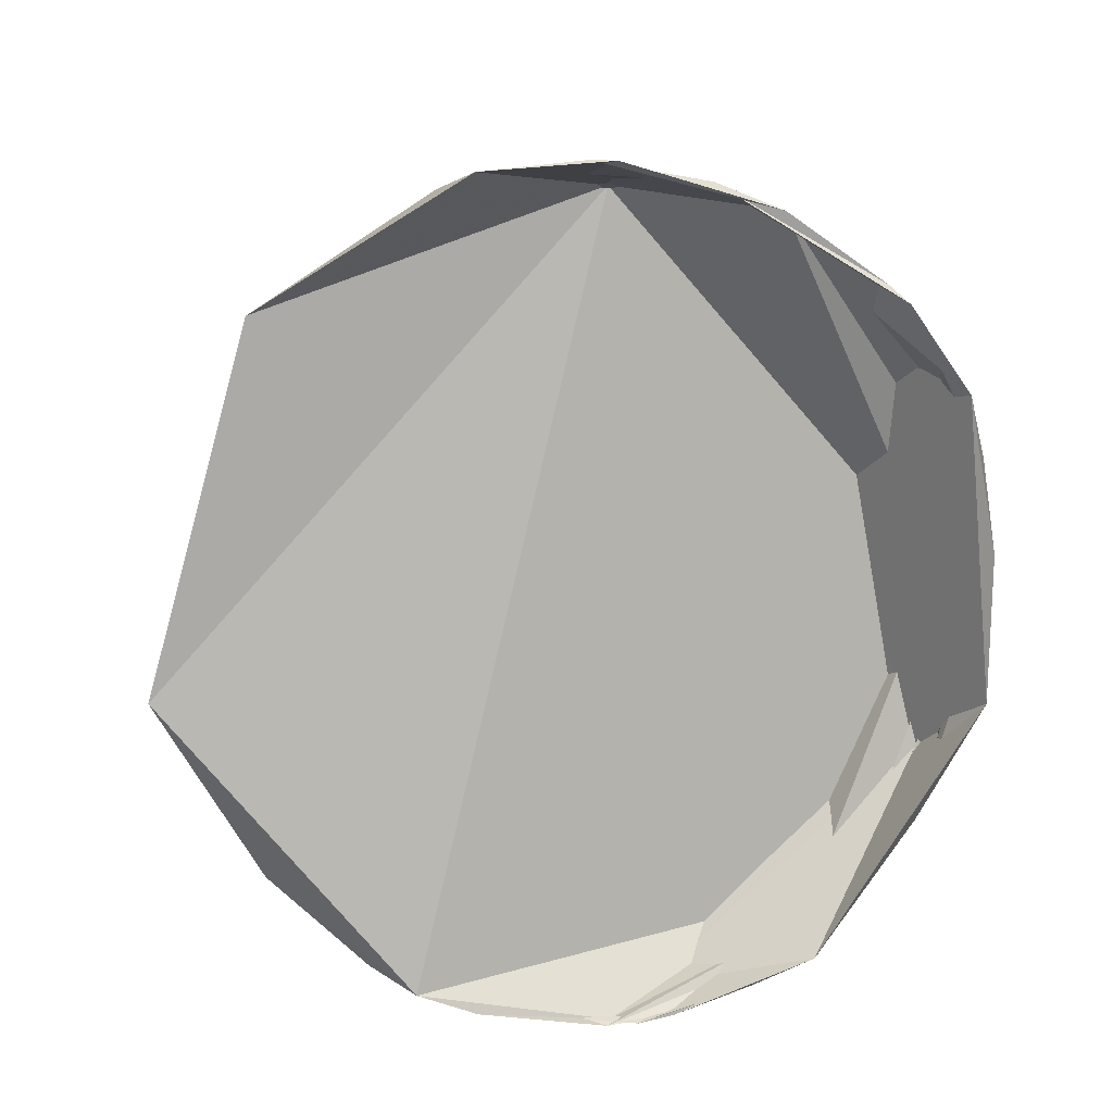
<metadata>
{"format":"obj","ext":"obj","renderer":"f3d","projection":"perspective","resolution":1024,"background":"white","views":[{"elev":23.4,"azim":79.1,"up":"+Z"}]}
</metadata>
<code>
v 0.07117 0.5286 -0.8459
v 0.02462 0.2809 -0.9594
v 0.04026 0.122 -0.9917
v 0.04319 0.3951 -0.9176
v -0.07352 0.8027 -0.5918
v -0.01399 0.3222 -0.9466
v 0.03127 0.1722 -0.9846
v 0.04296 0.2053 -0.9778
v -0.0934 0.1735 -0.9804
v 0.02729 0.05376 -0.9982
v -0.05715 0.4174 -0.9069
v -0.02463 0.3984 -0.9169
v -0.1485 0.7091 -0.6893
v -0.1116 0.6366 -0.7631
v -0.2299 0.8422 -0.4877
v -0.2995 0.9174 -0.262
v -0.2957 0.9205 -0.2555
v -0.3375 0.9292 -0.1508
v -0.03299 0.02642 -0.9991
v -0.03824 -0.09773 -0.9945
v -0.07836 0.5354 -0.841
v -0.3669 0.9258 -0.09146
v -0.03715 -0.1658 -0.9855
v -0.1709 0.519 -0.8375
v 0.001623 0.06506 -0.9979
v -0.2552 -0.1086 -0.9608
v -0.6789 0.1492 -0.7189
v -0.5332 0.1581 0.8311
v -0.03482 -0.2374 -0.9708
v -0.1053 -0.2232 -0.9691
v -0.1941 -0.2362 -0.9521
v -0.3871 -0.2981 -0.8725
v -0.6879 -0.218 -0.6923
v -0.06808 -0.3749 -0.9245
v -0.2854 -0.9305 -0.2298
v -0.7266 -0.6864 0.03005
v -0.107 -0.2898 -0.9511
v -0.5703 -0.4289 -0.7006
v -0.8606 -0.423 -0.2835
v -0.002562 0.4357 -0.9001
v -0.02152 0.399 -0.9167
v -0.1351 0.6649 -0.7346
v -0.2188 0.8429 -0.4915
v -0.1279 0.66 -0.7403
v -0.0908 0.5131 -0.8535
v -0.1426 0.7268 -0.6719
v -0.2453 0.8891 -0.3864
v -0.176 0.7805 -0.5999
v -0.09809 0.5939 -0.7985
v -0.1148 0.6922 -0.7126
v -0.07921 0.587 -0.8057
v -0.06127 0.488 -0.8707
v -0.04858 0.4032 -0.9138
v -0.06344 0.4501 -0.8907
v -0.04635 0.5253 -0.8496
v -0.08012 0.636 -0.7675
v -0.119 0.7443 -0.6571
v -0.04742 0.6233 -0.7805
v -0.1265 0.8011 -0.585
v -0.1497 0.8115 -0.5648
v -0.1869 0.8208 -0.5397
v -0.1355 0.7543 -0.6423
v -0.1537 0.7944 -0.5876
v -0.1695 0.8331 -0.5265
v -0.1553 0.7799 -0.6063
v -0.2168 0.8719 -0.439
v -0.1534 0.8049 -0.5732
v -0.1639 0.8163 -0.5538
v -0.1649 0.8143 -0.5565
v -0.1708 0.8171 -0.5506
v -0.1843 0.8307 -0.5253
v -0.1932 0.8485 -0.4926
v -0.1826 0.8339 -0.5208
v -0.1792 0.8315 -0.5258
v -0.174 0.825 -0.5377
v -0.1835 0.8392 -0.5119
v -0.1786 0.8326 -0.5242
v -0.1815 0.8377 -0.515
v -0.1755 0.8288 -0.5313
v -0.1782 0.8333 -0.5233
v -0.18 0.8363 -0.5178
v -0.1711 0.8228 -0.5419
v -0.1755 0.83 -0.5294
v -0.1692 0.8223 -0.5433
v -0.1713 0.8212 -0.5443
v -0.1653 0.822 -0.545
v -0.1715 0.8257 -0.5374
v -0.1728 0.8272 -0.5347
v -0.1728 0.8279 -0.5336
v -0.1748 0.8302 -0.5293
v -0.1775 0.8338 -0.5228
v -0.1703 0.8259 -0.5375
v -0.1726 0.8283 -0.533
v -0.1663 0.8217 -0.5451
v -0.168 0.8236 -0.5417
v -0.1692 0.8253 -0.5387
v -0.1667 0.8146 -0.5556
v -0.17 0.8185 -0.5487
v -0.1698 0.8193 -0.5477
v -0.1715 0.8205 -0.5453
v -0.1688 0.8251 -0.5392
v -0.1691 0.8252 -0.5389
v -0.1689 0.8249 -0.5394
v -0.1688 0.8248 -0.5396
v -0.1713 0.826 -0.537
v -0.1715 0.825 -0.5385
v -0.1731 0.8271 -0.5348
v -0.0691 0.4068 -0.9109
v -0.06896 0.4066 -0.911
v -0.06915 0.4071 -0.9108
v -0.06899 0.4067 -0.911
v -0.06927 0.4071 -0.9108
v -0.06952 0.4076 -0.9105
v -0.06944 0.4085 -0.9101
v -0.06857 0.4062 -0.9112
v -0.06958 0.4075 -0.9105
v -0.06722 0.4045 -0.912
v -0.0697 0.4102 -0.9093
v -0.06994 0.4087 -0.91
v -0.0697 0.4081 -0.9103
v -0.0672 0.4059 -0.9115
v -0.07 0.4134 -0.9079
v -0.0698 0.408 -0.9103
v -0.06978 0.408 -0.9103
v -0.06969 0.4078 -0.9104
v -0.06979 0.4081 -0.9103
v -0.06977 0.4081 -0.9103
v -0.06982 0.4082 -0.9102
v -0.06978 0.4081 -0.9103
v -0.06979 0.4081 -0.9103
v -0.06975 0.4078 -0.9104
v -0.06976 0.4077 -0.9104
v -0.06978 0.4078 -0.9104
v -0.06968 0.4077 -0.9105
v -0.06961 0.4076 -0.9105
v -0.06962 0.4076 -0.9105
v -0.06963 0.4076 -0.9105
v -0.06982 0.4083 -0.9102
v -0.06986 0.4084 -0.9101
v -0.07087 0.4137 -0.9076
v -0.06421 0.3996 -0.9144
v -0.06163 0.4007 -0.9142
v -0.06778 0.4132 -0.9081
v -0.07201 0.4259 -0.9019
v -0.06045 0.3939 -0.9172
v -0.07251 0.4225 -0.9035
v -0.06756 0.4117 -0.9088
v -0.077 0.4579 -0.8857
v -0.07663 0.444 -0.8928
v -0.06248 0.402 -0.9135
v -0.06706 0.4312 -0.8998
v -0.07142 0.4227 -0.9035
v -0.0664 0.4173 -0.9063
v -0.0519 0.3809 -0.9231
v -0.07347 0.4363 -0.8968
v -0.07649 0.4863 -0.8704
v -0.2343 -0.5216 -0.8204
v -0.2343 -0.5228 -0.8196
v -0.2335 -0.5207 -0.8212
v -0.2336 -0.5213 -0.8208
v -0.2337 -0.5212 -0.8208
v -0.2338 -0.5217 -0.8204
v -0.234 -0.522 -0.8202
v -0.2334 -0.522 -0.8204
v -0.2334 -0.524 -0.8191
v -0.2336 -0.521 -0.8209
v -0.2323 -0.5198 -0.8221
v -0.2329 -0.5204 -0.8215
v -0.2323 -0.5203 -0.8218
v -0.2327 -0.5208 -0.8214
v -0.2303 -0.5196 -0.8228
v -0.2318 -0.5204 -0.8219
v -0.2314 -0.5205 -0.8219
v -0.232 -0.5214 -0.8212
v -0.2303 -0.5169 -0.8245
v -0.2348 -0.5193 -0.8217
v -0.2366 -0.5241 -0.8181
v -0.231 -0.5222 -0.821
v -0.2307 -0.525 -0.8192
v -0.2295 -0.529 -0.817
v -0.2257 -0.5231 -0.8219
v -0.2285 -0.521 -0.8224
v -0.2292 -0.5108 -0.8286
v -0.2359 -0.5307 -0.8141
v -0.2469 -0.5262 -0.8137
v -0.2357 -0.5139 -0.8249
v -0.2251 -0.5149 -0.8272
v -0.2174 -0.5011 -0.8376
v -0.2485 -0.5494 -0.7978
v -0.226 -0.5372 -0.8126
v -0.2048 -0.4956 -0.8441
v -0.2319 -0.499 -0.835
v -0.2 -0.4745 -0.8572
v -0.2813 -0.5144 -0.8101
v -0.2731 -0.5572 -0.7841
v -0.2618 -0.5945 -0.7602
v -0.2075 -0.5615 -0.801
v -0.1882 -0.4951 -0.8482
v -0.2144 -0.5113 -0.8322
v -0.2732 -0.4219 -0.8645
v -0.1819 -0.3772 -0.9081
v -0.2165 -0.4496 -0.8666
v -0.3305 -0.5986 -0.7297
v -0.3171 -0.6551 -0.6858
v -0.2438 -0.6944 -0.6771
v -0.1304 -0.4757 -0.8699
v -0.3814 -0.4079 -0.8296
v -0.1854 -0.3157 -0.9306
v -0.2794 -0.3379 -0.8988
v -0.6333 -0.5924 -0.498
v -0.414 -0.5345 -0.7368
v -0.1453 -0.4034 -0.9034
v -0.4339 -0.8867 -0.1596
v -0.4482 -0.7085 -0.5451
v -0.06192 0.9523 -0.2988
v -0.1913 0.9499 -0.2471
v -0.1664 0.9857 0.02534
v -0.2771 0.9578 -0.07639
v -0.1841 0.9499 0.2528
v -0.2946 0.9547 0.04274
v -0.2426 0.9367 0.2526
v -0.3337 0.9425 0.01907
v -0.3315 0.9394 0.08691
v -0.2581 0.9014 0.3477
v -0.347 0.9168 0.1975
v -0.3495 0.9327 0.0886
v -0.3524 0.9339 -0.06107
v -0.2255 0.8488 -0.4781
v -0.1443 0.8946 0.4229
v -0.1823 0.7559 0.6287
v -0.2165 0.7158 0.6639
v -0.4142 0.479 0.7739
v -0.2733 0.4941 0.8253
v -0.5997 0.606 0.5226
v -0.9105 0.4095 0.05709
v -0.2896 0.1281 0.9485
v -0.3083 0.3414 0.8879
v -0.6393 0.3832 0.6667
v -0.8336 0.2653 0.4844
v -0.3091 0.07005 0.9485
v -0.9921 -0.03355 0.121
v -0.321 -0.1735 0.931
v -0.4412 -0.6614 0.6065
v -0.2156 0.9293 -0.2997
v -0.3558 0.933 -0.05349
v -0.3362 0.9341 -0.12
v -0.2766 0.9378 -0.2098
v -0.3498 0.9332 -0.08217
v -0.3173 0.9341 -0.1637
v -0.271 0.9176 -0.2906
v -0.2631 0.9204 -0.2891
v -0.3078 0.9351 -0.1755
v -0.225 0.9032 -0.3654
v -0.2647 0.9279 -0.2628
v -0.334 0.9356 -0.1145
v -0.3353 0.9378 -0.09023
v -0.3103 0.9373 -0.1588
v -0.3326 0.9363 -0.1124
v -0.1816 0.8605 -0.4761
v -0.1967 0.8965 -0.3969
v -0.2155 0.887 -0.4084
v -0.2336 0.8961 -0.3774
v -0.1885 0.8563 -0.4808
v -0.1999 0.8625 -0.4649
v -0.1863 0.8483 -0.4957
v -0.1883 0.8492 -0.4933
v -0.1897 0.8473 -0.496
v -0.1857 0.8402 -0.5095
v -0.1865 0.8453 -0.5007
v -0.1821 0.8395 -0.512
v -0.1826 0.8408 -0.5096
v -0.18 0.837 -0.5167
v -0.1797 0.8376 -0.5159
v -0.1782 0.8341 -0.522
v -0.1792 0.8385 -0.5146
v -0.178 0.84 -0.5126
v -0.1738 0.8322 -0.5266
v -0.1755 0.8321 -0.5262
v -0.1708 0.8299 -0.5312
v -0.1772 0.8347 -0.5214
v -0.1769 0.8337 -0.5231
v -0.1741 0.83 -0.5298
v -0.1746 0.8317 -0.527
v -0.1682 0.8248 -0.5398
v -0.1862 0.8471 -0.4977
v -0.1857 0.8466 -0.4987
v -0.1845 0.8445 -0.5027
v -0.1863 0.847 -0.4979
v -0.1699 0.8268 -0.5363
v -0.1692 0.8255 -0.5385
v -0.1691 0.8255 -0.5385
v -0.169 0.8252 -0.539
v -0.3565 0.9322 -0.06329
v -0.3561 0.9324 -0.06257
v -0.3564 0.9322 -0.06268
v -0.3563 0.9322 -0.06385
v -0.357 0.9319 -0.064
v -0.3576 0.9316 -0.06455
v -0.3578 0.9315 -0.06551
v -0.3549 0.9329 -0.06038
v -0.3579 0.9315 -0.06526
v -0.3523 0.934 -0.05942
v -0.3564 0.9323 -0.06118
v -0.3579 0.9315 -0.06533
v -0.356 0.9321 -0.06614
v -0.3562 0.9319 -0.06873
v -0.3576 0.9315 -0.06612
v -0.358 0.9315 -0.06491
v -0.3517 0.9346 -0.05243
v -0.3577 0.9315 -0.066
v -0.3579 0.9315 -0.0655
v -0.3578 0.9315 -0.06568
v -0.3578 0.9315 -0.06568
v -0.3579 0.9315 -0.06556
v -0.3579 0.9315 -0.06558
v -0.3579 0.9315 -0.06557
v -0.3579 0.9315 -0.06551
v -0.3579 0.9315 -0.06547
v -0.3579 0.9315 -0.06557
v -0.3578 0.9315 -0.06563
v -0.3579 0.9315 -0.0655
v -0.358 0.9314 -0.06536
v -0.3579 0.9315 -0.06525
v -0.3579 0.9315 -0.06538
v -0.3579 0.9315 -0.06554
v -0.3576 0.9315 -0.06573
v -0.3473 0.9365 -0.04809
v -0.3537 0.9326 -0.0716
v -0.356 0.9327 -0.05694
v -0.3577 0.9316 -0.06409
v -0.3523 0.9328 -0.07613
v -0.3492 0.9362 -0.04112
v -0.3448 0.9378 -0.03949
v -0.3525 0.9326 -0.07678
v -0.3399 0.9396 -0.04075
v -0.35 0.9341 -0.07045
v -0.3574 0.9323 -0.05586
v -0.3465 0.9377 -0.02618
v -0.3457 0.9343 -0.0874
v -0.3354 0.9419 -0.01474
v -0.3537 0.9346 -0.03757
v -0.602 -0.1227 0.789
v -0.6026 -0.1243 0.7883
v -0.6009 -0.1218 0.79
v -0.6012 -0.1228 0.7896
v -0.6012 -0.1235 0.7895
v -0.6005 -0.1226 0.7902
v -0.6015 -0.1232 0.7893
v -0.6009 -0.1223 0.7899
v -0.6012 -0.1224 0.7896
v -0.6001 -0.1212 0.7907
v -0.6009 -0.1205 0.7902
v -0.6006 -0.1212 0.7903
v -0.5981 -0.1177 0.7927
v -0.5988 -0.1199 0.7919
v -0.5966 -0.118 0.7938
v -0.598 -0.1193 0.7926
v -0.5995 -0.1199 0.7914
v -0.6003 -0.1142 0.7916
v -0.6004 -0.1234 0.7901
v -0.5985 -0.1213 0.7919
v -0.5929 -0.1121 0.7974
v -0.5996 -0.1244 0.7906
v -0.5968 -0.1223 0.793
v -0.5957 -0.1196 0.7943
v -0.5938 -0.1236 0.7951
v -0.6073 -0.1226 0.7849
v -0.6067 -0.1291 0.7844
v -0.6306 -0.1308 0.765
v -0.6103 -0.1125 0.7842
v -0.5721 -0.09459 0.8147
v -0.5945 -0.09501 0.7984
v -0.609 -0.1437 0.78
v -0.5828 -0.132 0.8018
v -0.5717 -0.03854 0.8196
v -0.5259 -0.0389 0.8496
v -0.6228 -0.09025 0.7771
v -0.6454 -0.1664 0.7455
v -0.5999 -0.1703 0.7817
v -0.5456 -0.1147 0.8301
v -0.7175 -0.1425 0.6819
v -0.8546 -0.169 0.491
v -0.7775 -0.01863 0.6287
v -0.6224 0.01826 0.7825
v -0.673 -0.2367 0.7008
v -0.6415 -0.4054 0.6513
v -0.5545 -0.2066 0.8061
v -0.4491 -0.02329 0.8932
v -0.8853 -0.03557 0.4636
v -0.6738 0.1957 0.7125
v -0.8568 0.0744 0.5103
v -0.8576 -0.3139 0.4075
v -0.4972 0.2221 0.8387
v -0.4948 0.07942 0.8654
v -0.4369 -0.2416 0.8665
f 1 5 4
f 7 6 11
f 7 3 2
f 20 19 3
f 12 13 14
f 13 12 11
f 14 15 21
f 16 18 15
f 19 9 8
f 8 3 19
f 12 14 21
f 26 32 33
f 21 15 22
f 20 10 23
f 24 21 22
f 26 27 9
f 28 24 22
f 29 10 25
f 34 25 24
f 37 208 30
f 32 26 31
f 42 11 45
f 2 4 40
f 40 41 2
f 42 43 13
f 16 43 17
f 55 41 40
f 53 41 52
f 48 44 46
f 47 17 43
f 46 44 49
f 50 49 51
f 52 51 49
f 44 45 49
f 49 156 52
f 155 45 11
f 6 41 53
f 57 56 58
f 51 52 55
f 56 57 50
f 62 57 63
f 40 58 55
f 60 57 59
f 50 65 46
f 47 43 48
f 46 65 61
f 50 62 65
f 57 60 67
f 71 61 65
f 66 61 71
f 64 67 60
f 65 63 70
f 63 97 70
f 89 90 88
f 71 70 73
f 268 72 73
f 78 77 80
f 75 82 79
f 83 91 274
f 69 68 84
f 86 67 64
f 99 97 82
f 87 88 106
f 84 106 82
f 83 82 107
f 105 93 89
f 94 95 68
f 68 95 92
f 108 112 110
f 75 70 100
f 85 75 100
f 101 291 104
f 95 104 103
f 104 95 101
f 292 104 291
f 116 111 118
f 111 112 108
f 111 109 115
f 115 109 110
f 116 112 111
f 116 113 112
f 150 145 141
f 115 117 111
f 114 120 119
f 119 140 114
f 115 121 117
f 114 122 121
f 140 119 118
f 125 131 123
f 123 131 124
f 130 127 129
f 120 113 125
f 131 133 124
f 134 135 116
f 134 125 136
f 134 137 135
f 136 137 134
f 135 136 113
f 127 138 120
f 120 138 119
f 128 139 138
f 128 130 126
f 119 139 128
f 139 119 138
f 117 142 143
f 121 122 147
f 149 146 144
f 150 121 147
f 53 54 151
f 152 146 149
f 142 151 143
f 153 147 152
f 151 148 144
f 150 154 145
f 142 145 154
f 155 152 149
f 150 153 11
f 45 149 148
f 156 151 54
f 123 124 119
f 163 158 157
f 11 6 154
f 182 181 179
f 164 162 160
f 161 166 160
f 166 159 160
f 161 159 166
f 170 160 159
f 176 159 157
f 169 172 170
f 167 175 171
f 177 157 158
f 176 157 177
f 178 174 171
f 187 182 171
f 203 214 211
f 185 176 177
f 182 187 181
f 199 181 187
f 190 184 180
f 188 183 192
f 191 188 193
f 192 183 186
f 192 185 194
f 185 192 186
f 194 185 195
f 195 185 189
f 195 189 196
f 198 191 193
f 197 190 198
f 198 199 191
f 202 192 194
f 200 202 194
f 194 211 200
f 193 192 202
f 198 193 212
f 204 214 203
f 196 205 204
f 203 195 196
f 198 206 197
f 205 213 214
f 200 211 207
f 209 207 32
f 38 210 39
f 207 211 38
f 211 214 210
f 200 208 201
f 29 212 37
f 29 206 212
f 213 205 35
f 205 206 34
f 210 214 36
f 230 231 224
f 31 209 32
f 31 208 209
f 35 243 213
f 36 213 243
f 5 1 215
f 218 217 219
f 219 221 220
f 219 230 221
f 222 221 223
f 227 225 16
f 227 16 17
f 228 215 1
f 215 228 229
f 229 217 215
f 229 219 217
f 232 238 390
f 225 224 231
f 228 1 9
f 232 230 229
f 225 231 233
f 233 28 22
f 231 230 237
f 228 9 27
f 233 231 237
f 236 233 240
f 241 235 27
f 216 244 5
f 223 226 246
f 220 256 218
f 248 222 245
f 227 246 226
f 218 256 247
f 256 258 257
f 246 17 47
f 254 252 251
f 252 254 257
f 252 248 249
f 257 255 252
f 248 252 255
f 222 248 341
f 267 268 76
f 247 257 254
f 253 260 254
f 260 253 259
f 259 59 260
f 260 59 5
f 59 259 60
f 251 261 253
f 250 246 47
f 250 66 262
f 261 259 253
f 66 264 262
f 72 66 71
f 264 66 72
f 265 264 266
f 267 72 268
f 267 264 72
f 264 269 266
f 287 271 273
f 269 264 267
f 78 270 269
f 272 270 81
f 265 287 275
f 28 236 242
f 282 283 278
f 89 282 90
f 283 280 278
f 281 91 90
f 90 278 281
f 92 277 283
f 283 93 92
f 86 279 284
f 279 289 284
f 96 289 92
f 286 285 287
f 295 297 293
f 291 101 289
f 103 290 102
f 290 291 289
f 282 93 283
f 306 296 299
f 300 294 296
f 295 294 300
f 296 297 299
f 297 298 299
f 311 310 320
f 296 302 300
f 307 308 326
f 303 326 308
f 302 309 300
f 309 329 303
f 306 307 326
f 311 318 298
f 315 317 316
f 304 317 311
f 321 310 299
f 311 314 318
f 328 305 306
f 320 318 319
f 323 321 322
f 298 323 301
f 308 324 304
f 325 324 308
f 312 316 313
f 325 308 307
f 339 258 256
f 332 329 309
f 335 327 302
f 336 302 328
f 337 334 330
f 328 339 336
f 339 328 331
f 340 332 333
f 333 335 340
f 341 337 338
f 222 338 340
f 334 337 248
f 258 339 255
f 340 335 220
f 354 356 362
f 313 307 310
f 255 257 258
f 342 343 348
f 352 342 344
f 342 350 344
f 348 345 342
f 348 343 346
f 349 344 350
f 353 344 351
f 355 361 357
f 351 355 358
f 365 356 361
f 342 352 367
f 365 362 356
f 371 376 375
f 366 365 364
f 367 343 342
f 368 343 367
f 366 371 362
f 363 368 366
f 363 343 368
f 366 373 374
f 381 382 392
f 377 372 375
f 377 370 372
f 377 381 369
f 378 369 381
f 373 369 378
f 379 374 373
f 371 366 374
f 382 381 383
f 384 377 375
f 386 387 385
f 347 345 348
f 379 378 385
f 387 388 380
f 376 388 394
f 389 382 383
f 39 392 241
f 241 382 389
f 390 384 393
f 393 394 237
f 394 388 237
f 240 237 388
f 242 395 243
f 240 388 395
f 243 395 386
f 395 387 386
f 241 389 391
f 6 7 2
f 8 9 1
f 12 10 7
f 14 13 15
f 16 15 13
f 20 7 10
f 15 18 22
f 24 25 21
f 10 21 25
f 20 26 19
f 19 26 9
f 10 29 23
f 30 20 23
f 31 26 20
f 28 34 24
f 34 29 25
f 31 20 30
f 34 28 35
f 35 28 243
f 23 29 37
f 208 31 30
f 33 32 38
f 33 38 39
f 6 2 41
f 11 42 13
f 16 13 43
f 48 43 42
f 42 44 48
f 50 46 49
f 49 45 156
f 56 50 51
f 55 52 41
f 56 51 55
f 55 58 56
f 40 4 58
f 58 4 5
f 5 59 58
f 50 57 62
f 48 61 47
f 48 46 61
f 63 57 67
f 63 67 68
f 68 69 63
f 72 71 73
f 70 74 73
f 75 74 70
f 268 73 74
f 76 268 74
f 75 77 74
f 76 74 77
f 77 78 76
f 75 79 77
f 80 77 79
f 81 78 80
f 274 81 80
f 79 82 83
f 79 83 80
f 83 274 80
f 63 69 97
f 82 97 69
f 82 69 84
f 82 75 85
f 86 68 67
f 279 86 64
f 106 84 87
f 107 82 106
f 83 90 91
f 83 107 90
f 90 107 88
f 105 87 84
f 105 92 93
f 105 84 92
f 87 105 89
f 84 68 92
f 86 94 68
f 92 95 96
f 97 99 98
f 98 70 97
f 100 70 98
f 98 99 85
f 100 98 85
f 94 284 95
f 103 96 95
f 284 101 95
f 103 102 96
f 103 104 292
f 4 2 3
f 107 106 88
f 111 108 109
f 112 113 110
f 110 113 114
f 114 115 110
f 116 135 113
f 117 118 111
f 124 118 119
f 113 120 114
f 115 114 121
f 114 140 122
f 125 123 127
f 128 126 123
f 126 129 123
f 123 129 127
f 125 127 120
f 133 131 132
f 124 133 132
f 124 134 116
f 113 136 125
f 125 134 131
f 132 131 134
f 134 124 132
f 137 136 135
f 127 128 138
f 130 128 127
f 117 121 141
f 117 141 142
f 122 140 146
f 146 140 144
f 118 117 143
f 144 118 143
f 144 140 118
f 152 122 146
f 147 122 152
f 141 145 142
f 143 151 144
f 147 153 150
f 152 155 153
f 155 11 153
f 45 155 149
f 156 45 148
f 156 148 151
f 154 53 142
f 154 150 11
f 126 130 129
f 52 156 54
f 154 6 53
f 157 161 160
f 159 161 157
f 157 160 162
f 158 163 164
f 170 164 160
f 167 168 159
f 159 176 167
f 167 170 168
f 159 168 170
f 167 169 170
f 171 172 167
f 167 172 169
f 171 173 172
f 171 174 173
f 173 174 172
f 174 170 172
f 174 164 170
f 167 176 175
f 165 177 158
f 165 158 164
f 178 165 174
f 165 178 179
f 181 180 179
f 184 179 180
f 179 184 165
f 165 184 177
f 177 184 185
f 183 175 176
f 176 186 183
f 186 176 185
f 183 187 175
f 187 188 199
f 181 199 190
f 190 180 181
f 184 190 189
f 189 185 184
f 188 187 183
f 193 188 192
f 196 189 190
f 197 196 190
f 198 190 199
f 188 191 199
f 200 201 202
f 202 201 212
f 212 193 202
f 203 194 195
f 204 203 196
f 197 206 205
f 196 197 205
f 209 200 207
f 209 208 200
f 32 207 38
f 38 211 210
f 208 37 201
f 212 201 37
f 29 34 206
f 35 205 34
f 39 210 36
f 36 214 213
f 163 162 164
f 164 174 165
f 216 215 217
f 218 216 217
f 218 219 220
f 222 220 221
f 221 224 223
f 225 226 224
f 224 226 223
f 226 225 227
f 225 18 16
f 229 230 219
f 22 18 225
f 229 228 234
f 22 225 233
f 234 232 229
f 234 228 235
f 230 232 237
f 238 232 234
f 235 228 27
f 239 234 235
f 233 236 28
f 242 236 240
f 240 233 237
f 239 238 234
f 33 241 27
f 235 241 239
f 232 393 237
f 390 238 239
f 33 39 241
f 216 218 244
f 223 245 222
f 246 227 17
f 218 247 244
f 246 249 245
f 249 246 250
f 249 250 251
f 251 252 249
f 253 254 251
f 260 247 254
f 247 260 244
f 244 260 5
f 61 66 47
f 250 47 66
f 262 251 250
f 251 262 261
f 263 64 259
f 60 259 64
f 259 261 263
f 276 64 263
f 264 263 261
f 261 262 264
f 263 264 265
f 269 287 266
f 269 76 78
f 269 271 287
f 269 270 271
f 272 271 270
f 81 270 78
f 274 272 81
f 271 272 273
f 91 273 272
f 274 91 272
f 263 265 276
f 275 277 276
f 283 277 275
f 279 64 276
f 279 276 277
f 283 275 280
f 90 282 278
f 273 280 275
f 273 281 280
f 273 91 281
f 89 93 282
f 94 86 284
f 279 277 289
f 277 92 289
f 265 285 286
f 265 286 287
f 285 265 266
f 288 285 266
f 266 287 288
f 288 287 285
f 290 289 96
f 289 101 284
f 290 96 102
f 290 292 291
f 290 103 292
f 280 281 278
f 297 296 293
f 296 294 293
f 297 295 298
f 295 303 298
f 303 295 300
f 299 298 301
f 305 296 306
f 310 307 306
f 308 304 298
f 298 303 308
f 300 309 303
f 303 329 326
f 296 305 302
f 310 311 312
f 313 310 312
f 312 311 315
f 311 317 315
f 318 314 319
f 320 319 314
f 310 321 318
f 298 318 323
f 321 323 318
f 322 321 301
f 322 301 323
f 304 324 313
f 307 313 325
f 316 304 313
f 304 316 317
f 312 315 316
f 313 324 325
f 302 327 309
f 305 328 302
f 329 330 326
f 330 334 326
f 334 306 326
f 327 333 309
f 334 331 306
f 337 330 329
f 332 337 329
f 309 333 332
f 336 335 302
f 337 332 338
f 327 335 333
f 340 338 332
f 334 339 331
f 341 338 222
f 248 337 341
f 255 334 248
f 255 339 334
f 335 336 256
f 256 220 335
f 310 318 320
f 342 349 350
f 342 345 349
f 345 347 349
f 351 349 347
f 349 351 344
f 352 344 353
f 352 353 351
f 354 352 358
f 354 358 355
f 356 354 357
f 354 355 357
f 352 351 358
f 356 357 361
f 361 355 351
f 361 351 347
f 354 359 352
f 360 346 343
f 346 360 347
f 367 352 359
f 361 347 360
f 360 363 361
f 363 364 361
f 366 364 363
f 363 360 343
f 367 369 368
f 367 359 370
f 359 372 370
f 370 369 367
f 372 359 362
f 362 365 366
f 368 373 366
f 373 368 369
f 371 372 362
f 377 369 370
f 379 373 378
f 380 374 379
f 376 371 380
f 380 371 374
f 383 381 384
f 377 384 381
f 394 384 375
f 375 376 394
f 385 378 381
f 387 379 385
f 379 387 380
f 388 376 380
f 391 389 383
f 391 383 390
f 241 392 382
f 390 383 384
f 394 393 384
f 242 240 395
f 395 388 387
f 39 36 392
f 36 243 386
f 386 392 36
f 390 239 391
f 4 8 1
f 11 12 7
f 3 7 20
f 21 10 12
f 33 27 26
f 30 23 37
f 45 44 42
f 52 54 53
f 58 59 57
f 63 65 62
f 65 70 71
f 88 87 89
f 82 85 99
f 110 109 108
f 118 124 116
f 141 121 150
f 144 148 149
f 151 142 53
f 119 128 123
f 157 162 163
f 179 178 182
f 171 182 178
f 171 175 187
f 211 194 203
f 212 206 198
f 214 204 205
f 224 221 230
f 390 393 232
f 5 215 216
f 246 245 223
f 245 249 248
f 257 247 256
f 76 269 267
f 273 275 287
f 275 276 265
f 242 243 28
f 293 294 295
f 299 310 306
f 320 314 311
f 298 304 311
f 299 301 321
f 306 331 328
f 256 336 339
f 220 222 340
f 362 359 354
f 361 364 365
f 375 372 371
f 392 385 381
f 385 392 386
f 348 346 347
f 391 239 241
f 3 8 4

</code>
